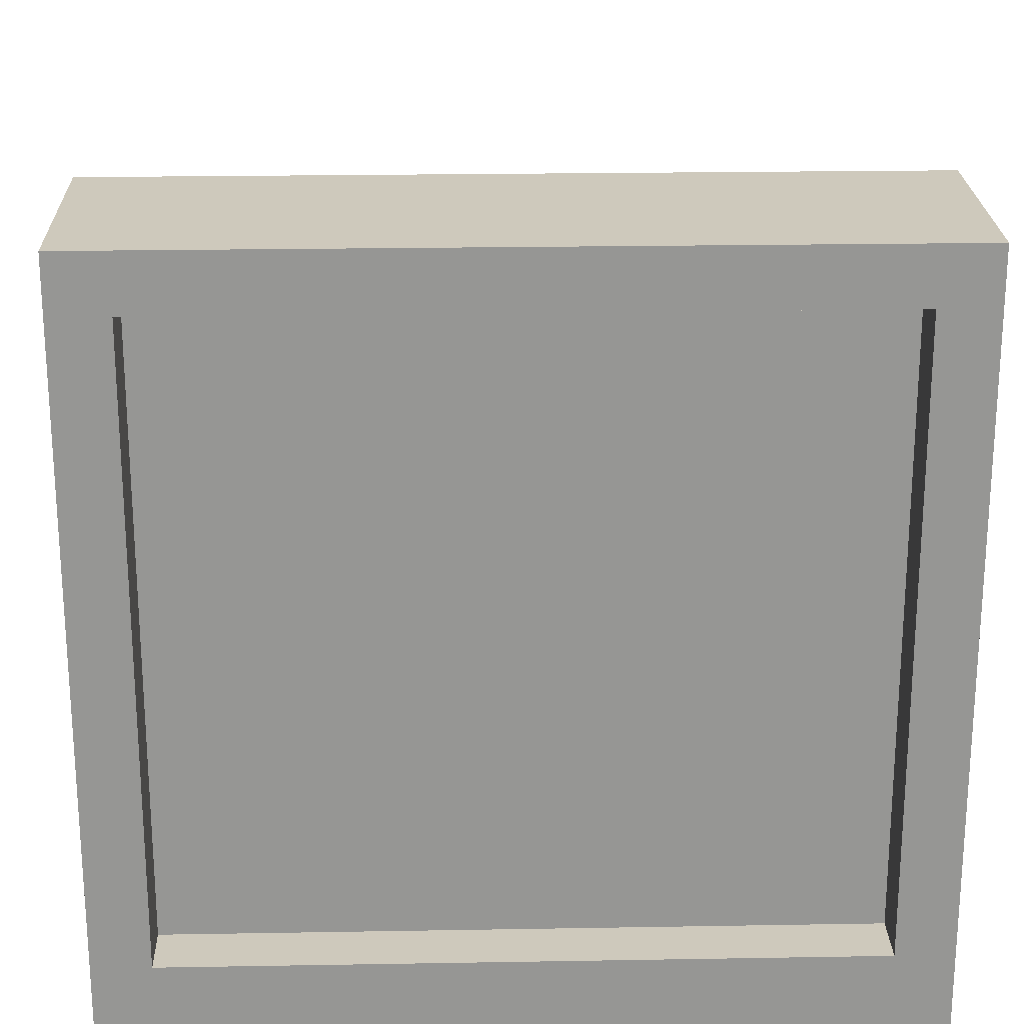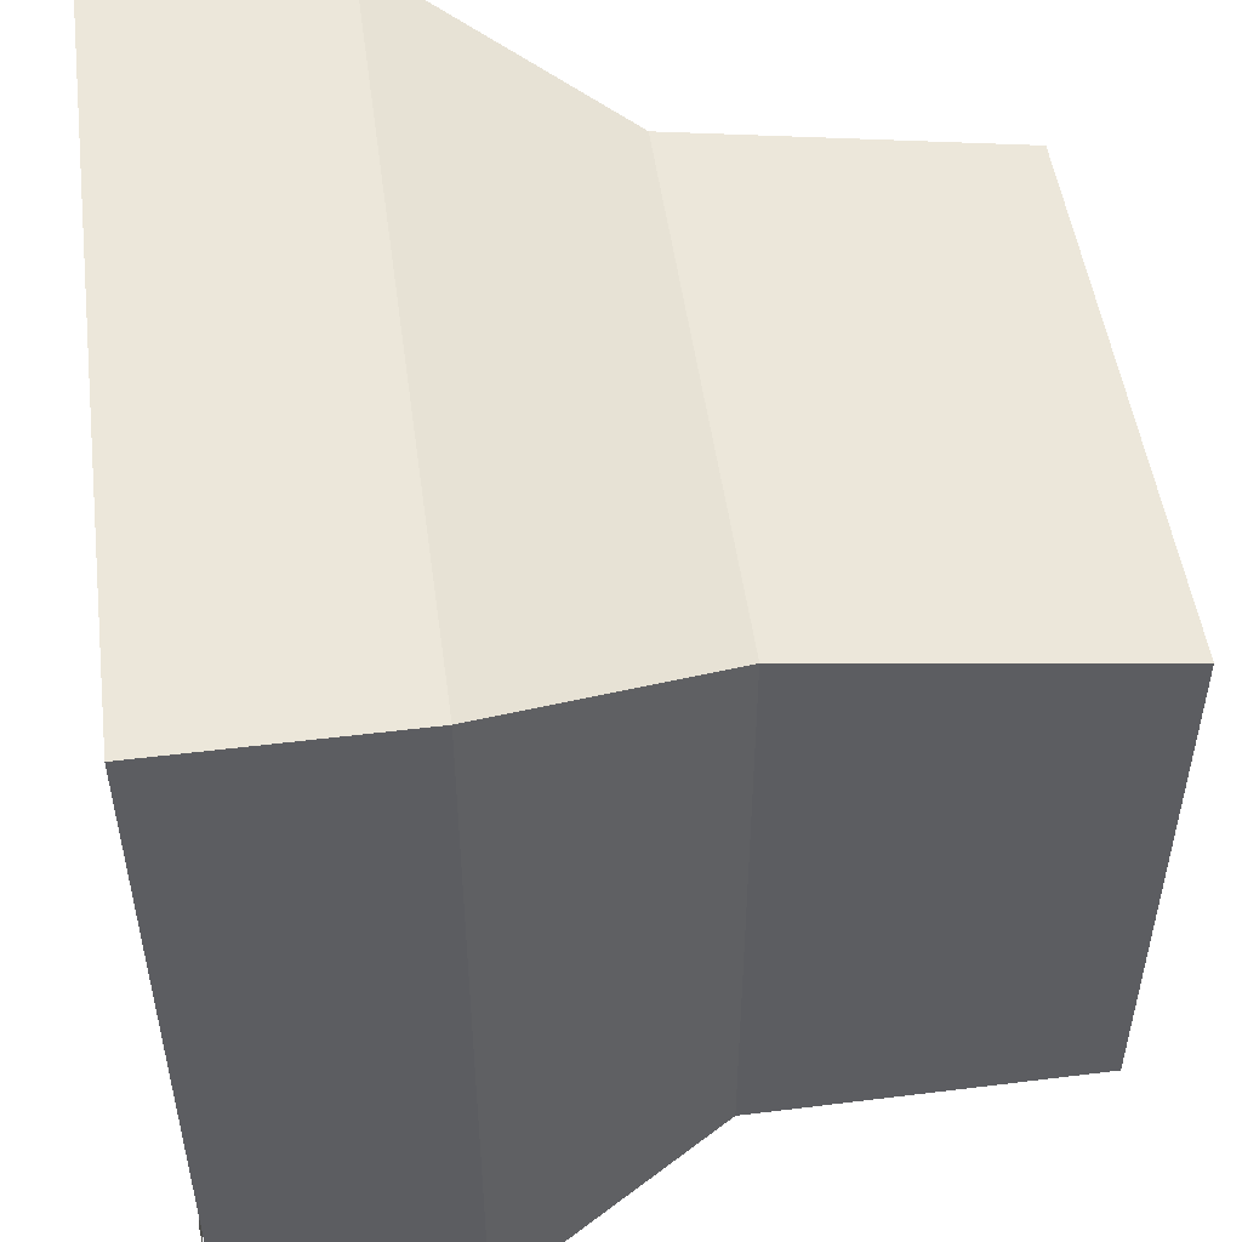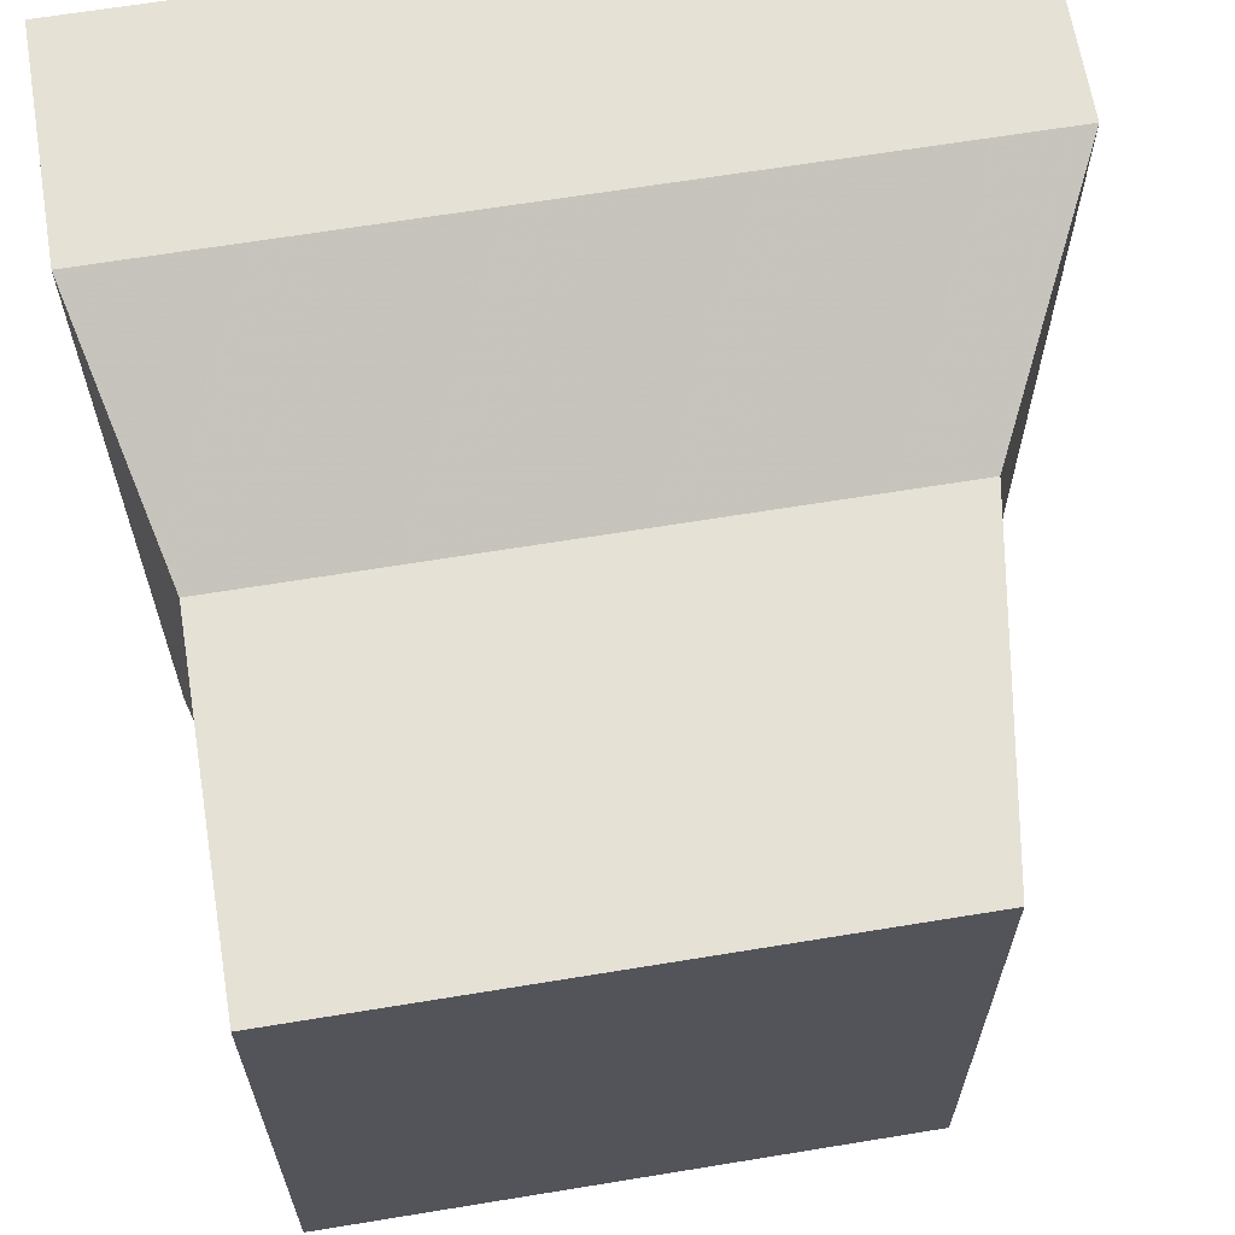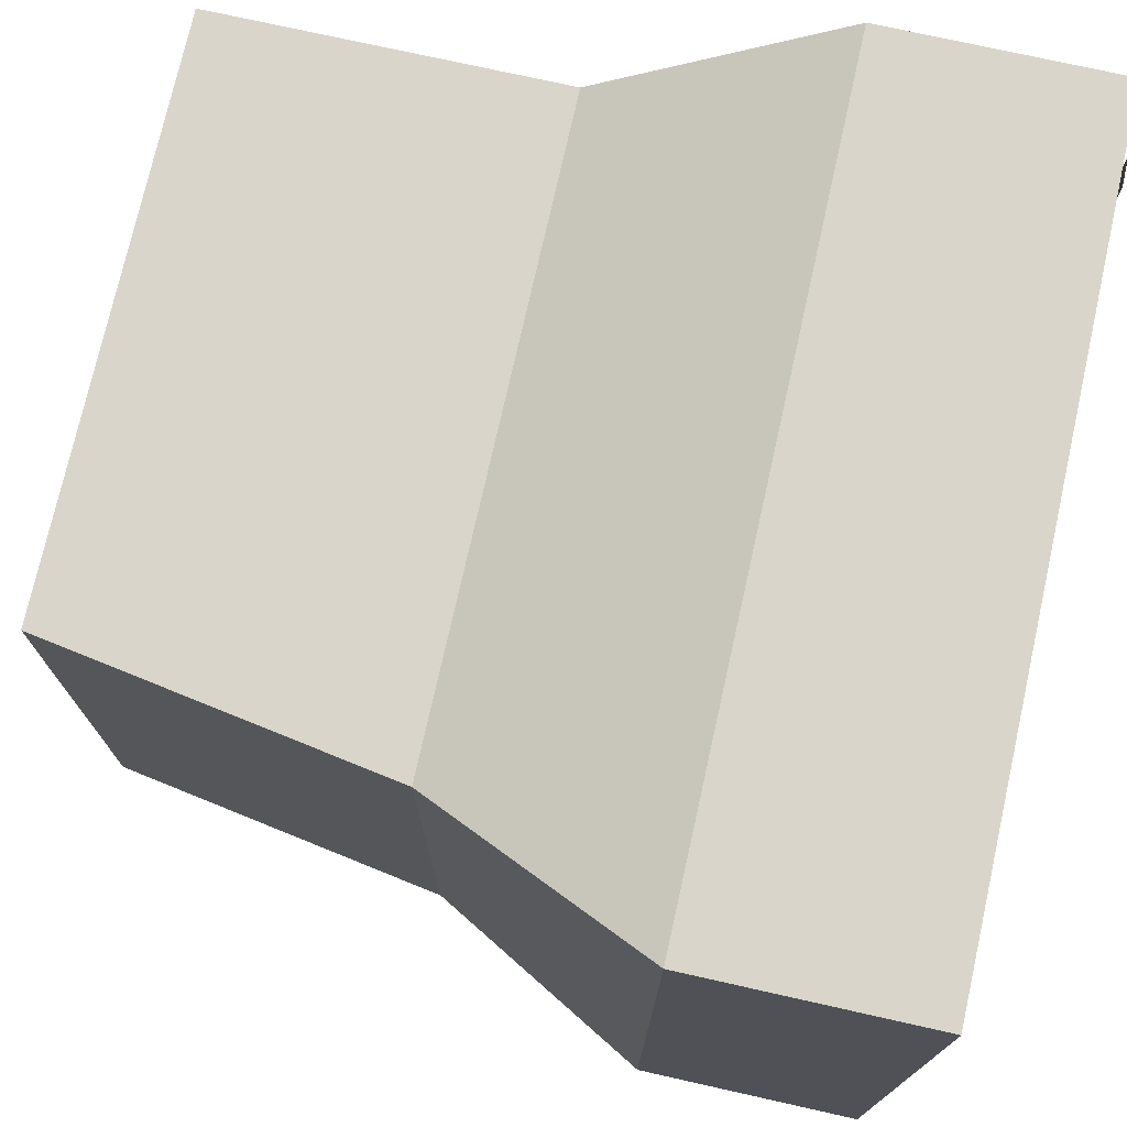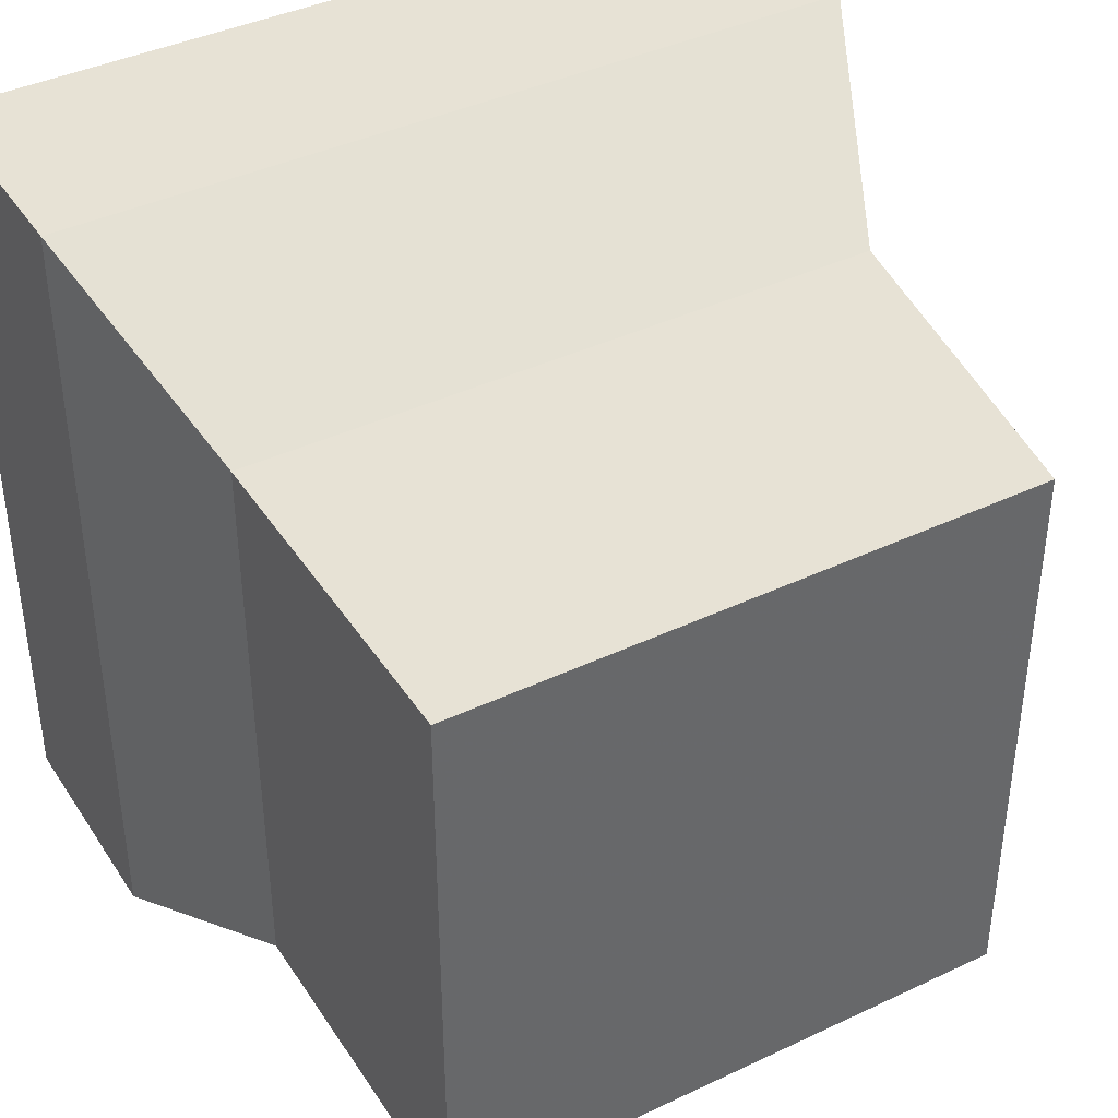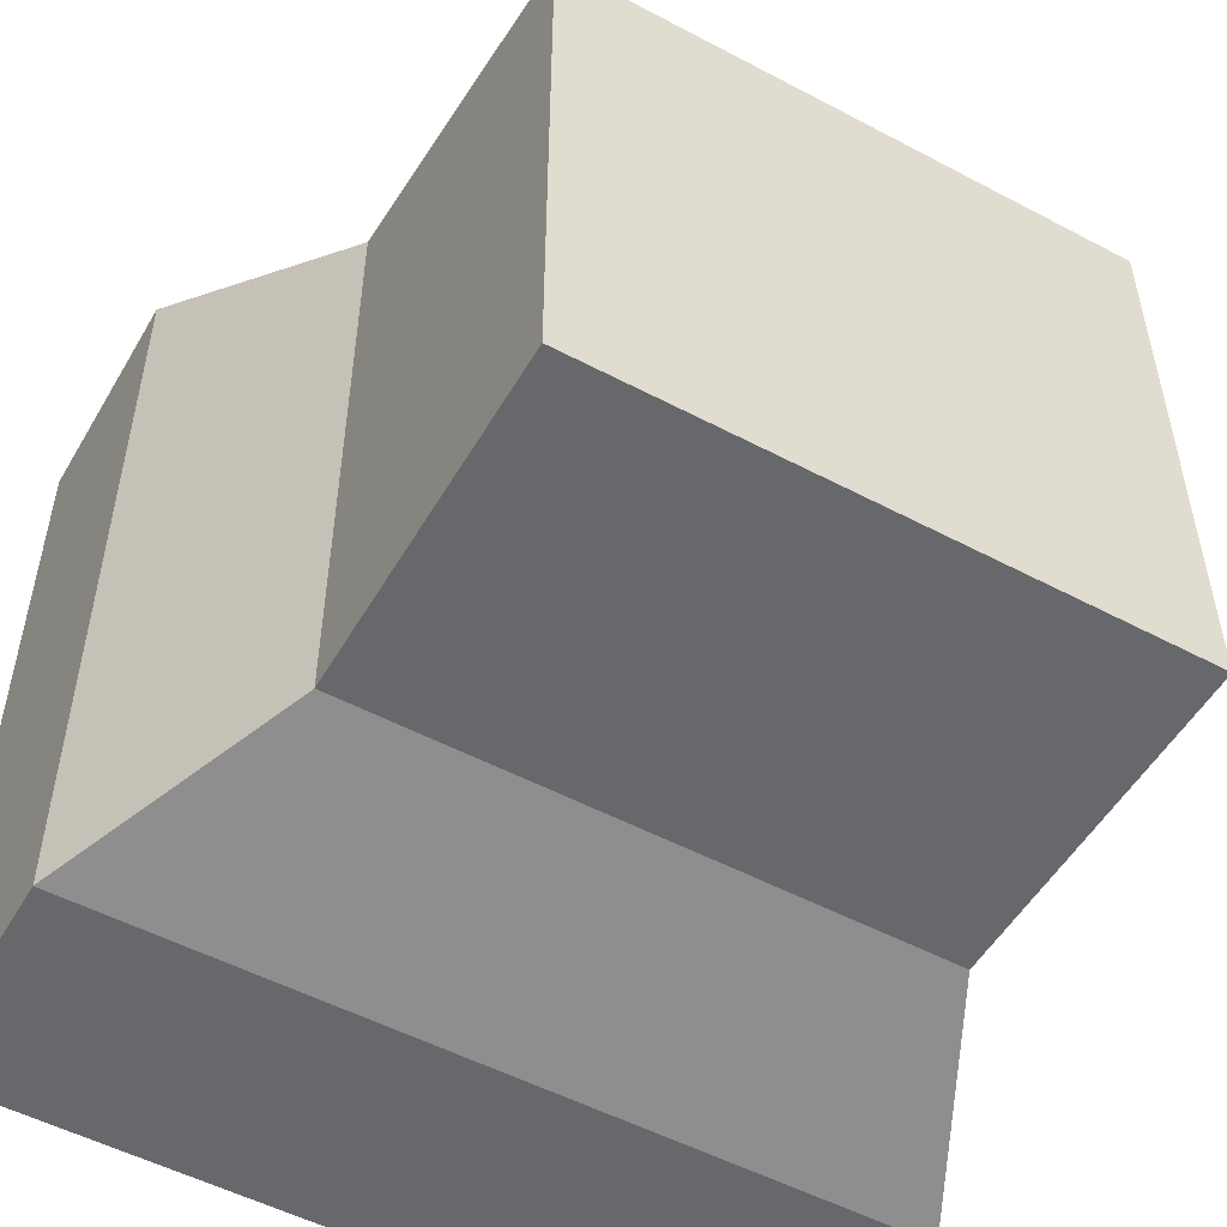
<metadata>
{"format":"obj","ext":"obj","renderer":"f3d","projection":"perspective","resolution":1024,"background":"white","views":[{"elev":22.5,"azim":-91.7,"up":"+Y"},{"elev":50.5,"azim":-7.7,"up":"+Y"},{"elev":65.0,"azim":80.6,"up":"+Z"},{"elev":74.7,"azim":-167.4,"up":"+Z"},{"elev":40.5,"azim":59.9,"up":"+Z"},{"elev":-52.4,"azim":60.3,"up":"+Y"}]}
</metadata>
<code>
o led
v -0.4475 0.04688 0.375
v -0.4475 0.04688 0.3125
v -0.4475 0.07812 0.375
v -0.4475 0.07812 0.3125
f 2 1 4
f 1 3 4
o main
v -0.1875 0 0.4375
v -0.4375 0 0.4375
v -0.4375 0 -0.4375
v -0.1875 0 -0.4375
v -0.1875 0.875 0.4375
v -0.4375 0.875 0.4375
v -0.4375 0.875 -0.4375
v -0.1875 0.875 -0.4375
v -0.375 0.8125 -0.375
v -0.375 0.125 -0.375
v -0.375 0.8125 0.375
v -0.4375 0.125 0.4375
v -0.4375 0.8125 0.375
v -0.4375 0.8125 -0.4375
v -0.4375 0.125 -0.4375
v -0.4375 0.8125 0.4375
v -0.4375 0.125 -0.375
v -0.4375 0.8125 -0.375
v -0.4375 0.125 0.375
v -0.375 0.125 0.375
v 0.0625 0.0625 0.3125
v 0.0625 0.0625 -0.3125
v 0.0625 0.75 0.3125
v 0.0625 0.75 -0.3125
v 0.4375 0.6875 -0.3125
v 0.4375 0.6875 0.3125
v 0.4375 0.0625 -0.3125
v 0.4375 0.0625 0.3125
f 10 11 20
f 19 21 18
f 16 20 23
f 16 19 6
f 15 17 22
f 21 23 24
f 23 17 15
f 22 21 14
f 13 14 15
f 27 25 32
f 8 12 28
f 5 8 26
f 9 5 27
f 12 9 27
f 5 9 10
f 9 12 10
f 7 11 12
f 8 5 6
f 30 32 31
f 26 28 29
f 28 27 30
f 25 26 31
f 11 18 20
f 21 22 18
f 20 17 23
f 19 7 6
f 13 15 22
f 14 21 24
f 24 23 15
f 13 22 14
f 14 24 15
f 30 27 32
f 26 8 28
f 25 5 26
f 5 25 27
f 28 12 27
f 6 5 10
f 12 11 10
f 8 7 12
f 7 8 6
f 29 30 31
f 31 26 29
f 29 28 30
f 32 25 31

</code>
